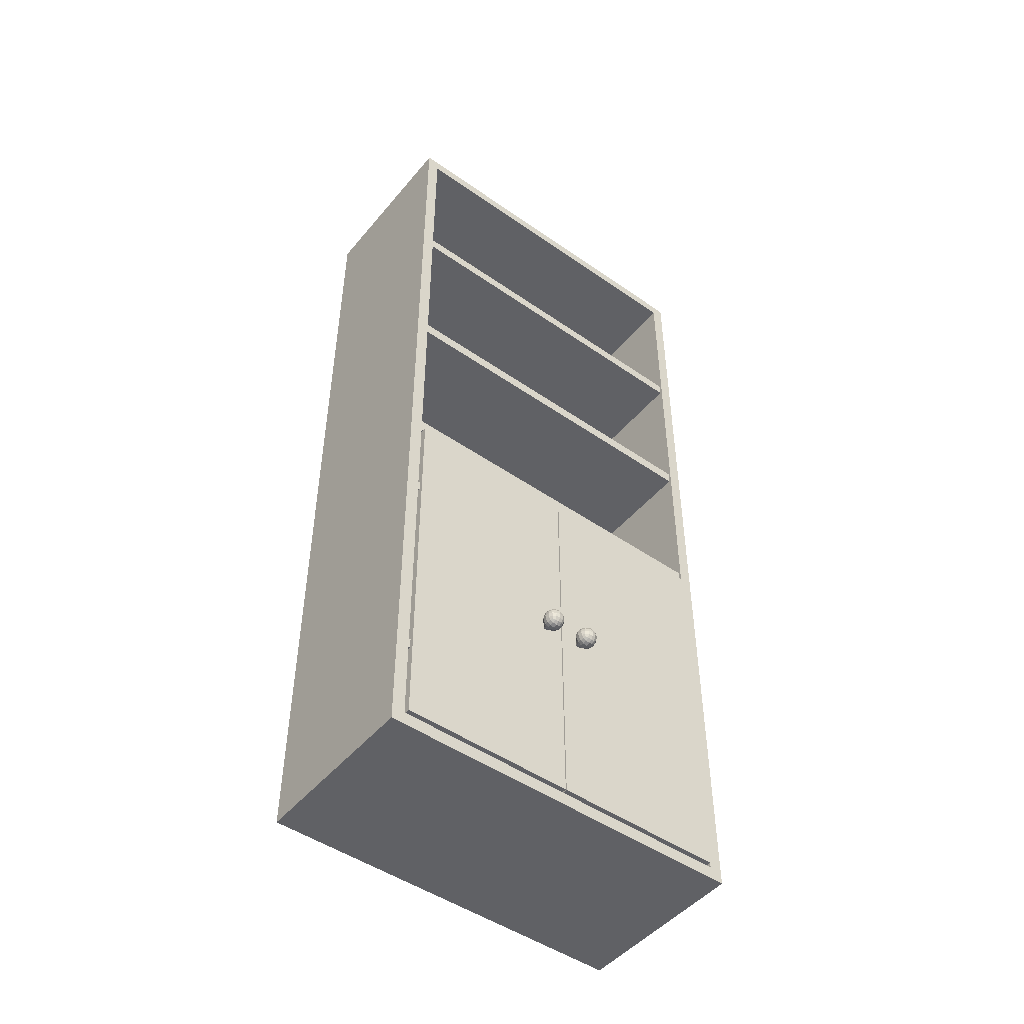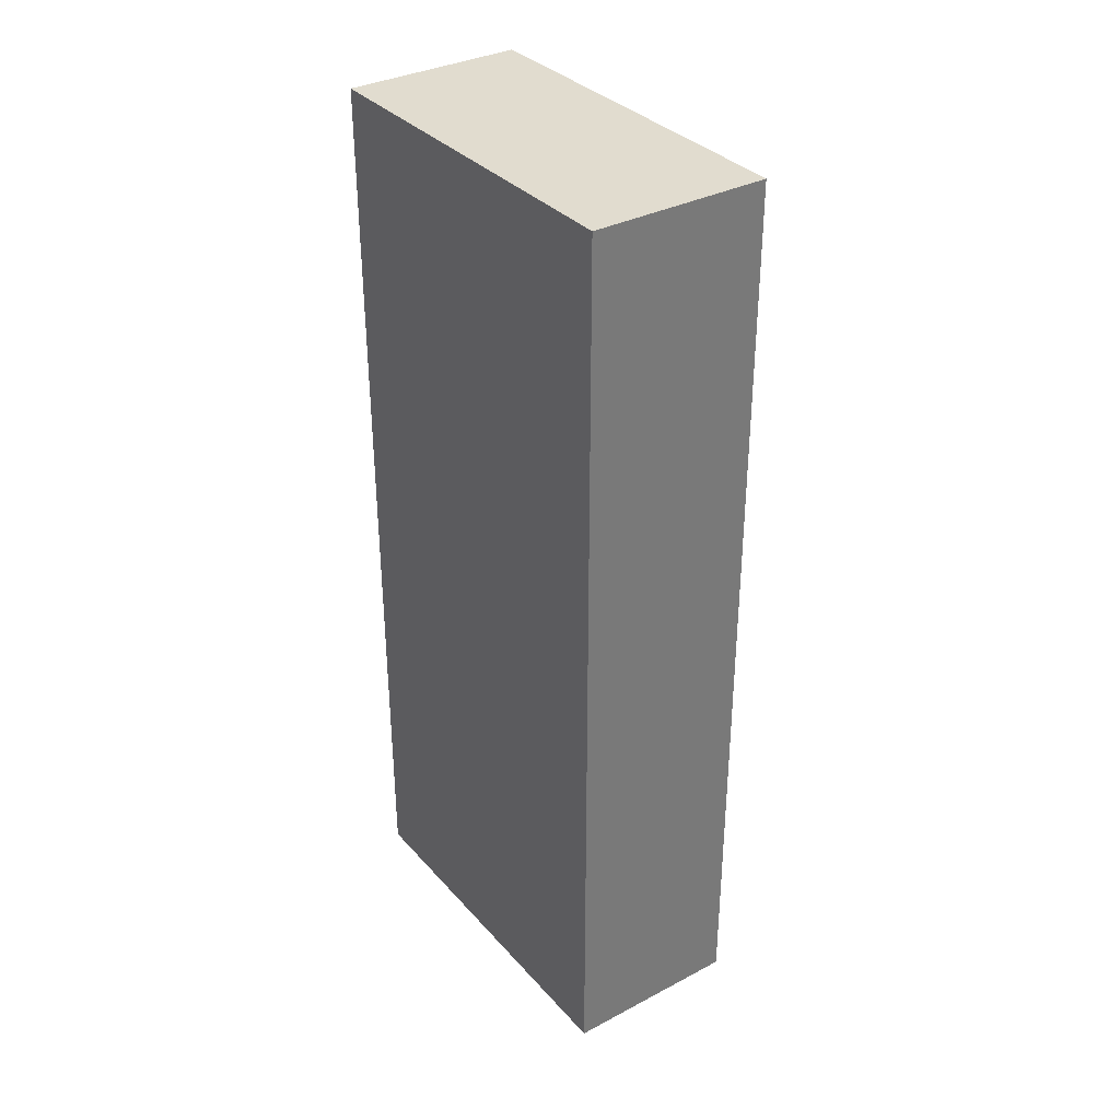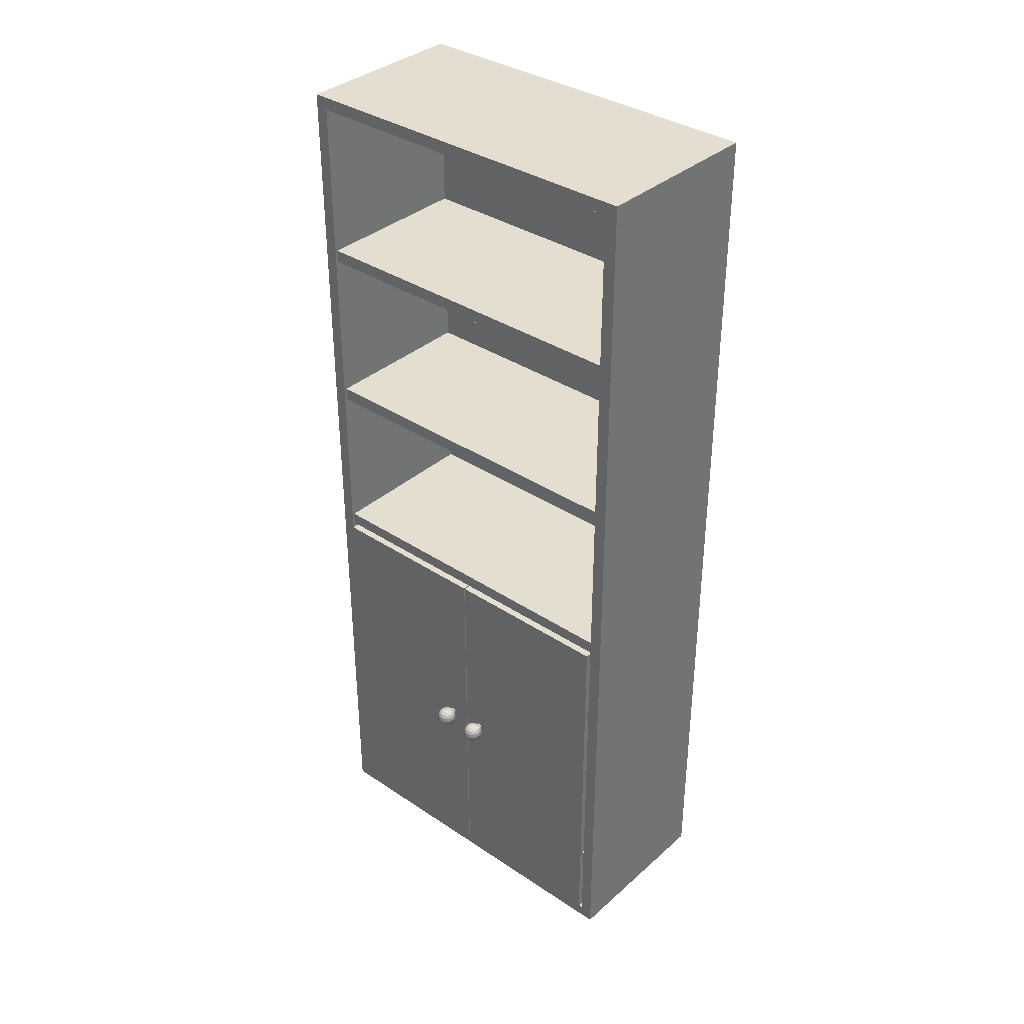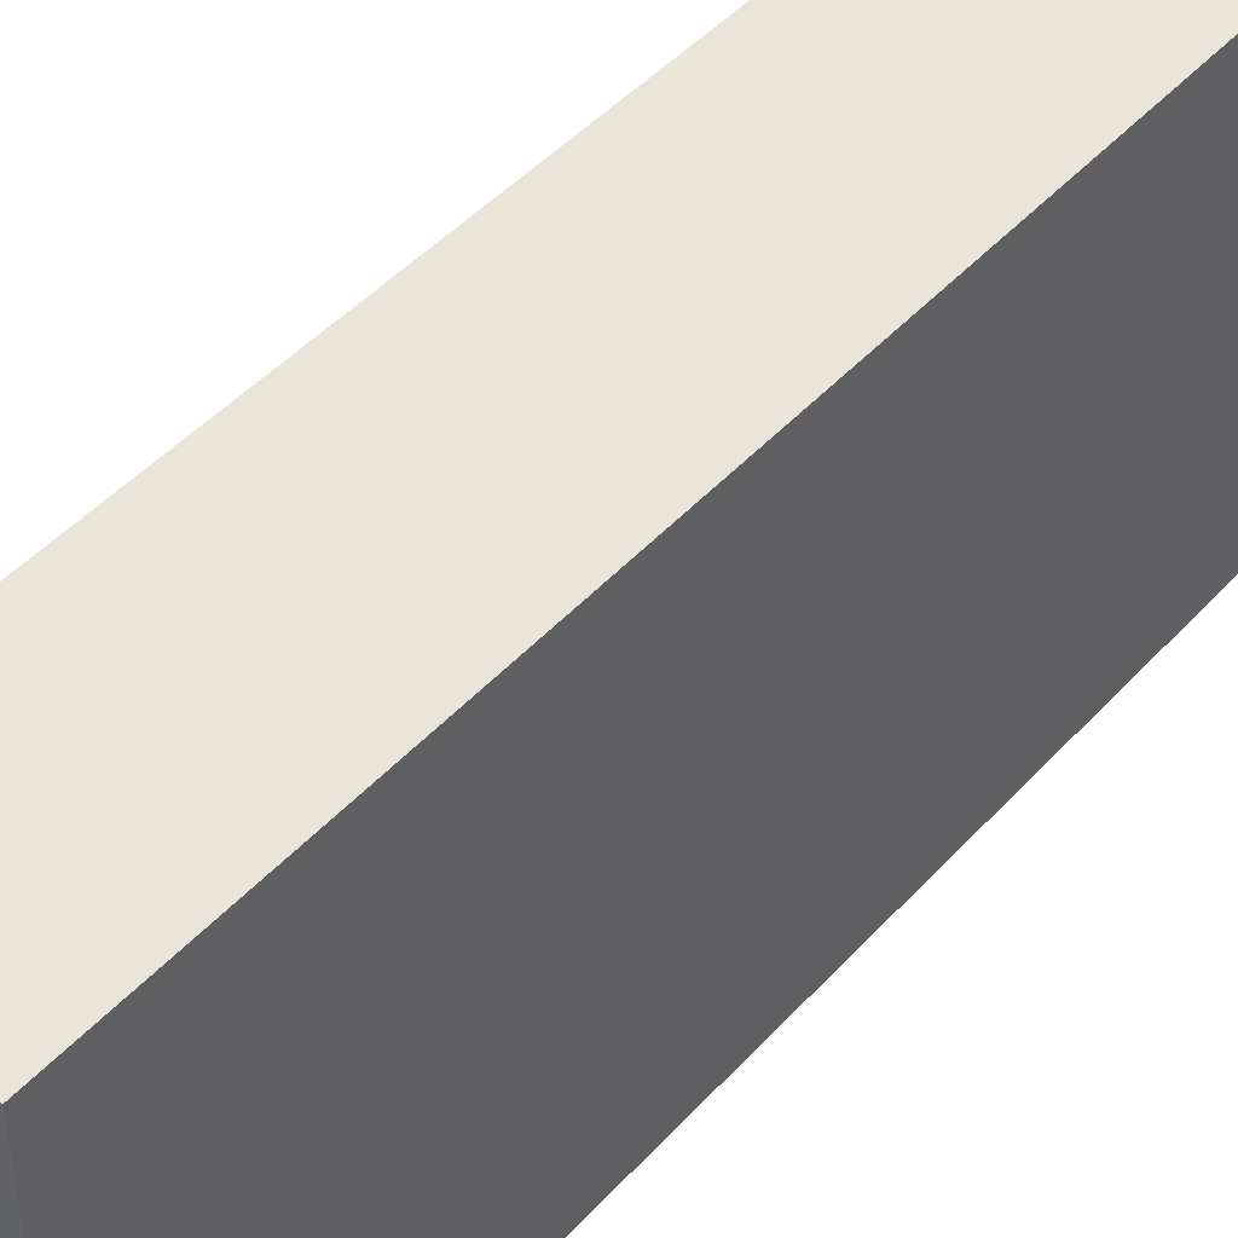
<metadata>
{"format":"obj","ext":"obj","renderer":"f3d","projection":"perspective","resolution":1024,"background":"white","views":[{"elev":-48.3,"azim":52.1,"up":"+Y"},{"elev":34.4,"azim":-35.2,"up":"+Y"},{"elev":35.8,"azim":131.2,"up":"+Y"},{"elev":45.0,"azim":-141.1,"up":"+Z"}]}
</metadata>
<code>
o bookstand_Cube
v 0.175 1.775 -0.345
v 0.175 0.025 -0.345
v 0.175 1.775 0.345
v 0.175 0.025 0.345
v -0.175 1.8 -0.37
v -0.175 0 -0.37
v -0.175 1.8 0.37
v -0.175 0 0.37
v 0.175 1.8 -0.37
v 0.175 0 -0.37
v 0.175 1.8 0.37
v 0.175 0 0.37
v -0.15 1.775 -0.345
v -0.15 0.025 -0.345
v -0.15 1.775 0.345
v -0.15 0.025 0.345
v 0.175 1.47 -0.345
v 0.175 1.445 -0.345
v 0.175 1.14 -0.345
v 0.175 1.115 -0.345
v 0.175 0.81 -0.345
v 0.175 0.785 -0.345
v 0.175 1.47 0.345
v 0.175 1.445 0.345
v 0.175 1.14 0.345
v 0.175 1.115 0.345
v 0.175 0.81 0.345
v 0.175 0.785 0.345
v -0.15 1.47 -0.345
v -0.15 1.445 -0.345
v -0.15 1.14 -0.345
v -0.15 1.115 -0.345
v -0.15 0.81 -0.345
v -0.15 0.785 -0.345
v -0.15 0.48 -0.345
v -0.15 0.455 -0.345
v -0.15 1.47 0.345
v -0.15 1.445 0.345
v -0.15 1.14 0.345
v -0.15 1.115 0.345
v -0.15 0.81 0.345
v -0.15 0.785 0.345
v -0.15 0.48 0.345
v -0.15 0.455 0.345
v 0.17 1.47 -0.345
v 0.17 1.445 -0.345
v 0.17 1.14 -0.345
v 0.17 1.115 -0.345
v 0.17 0.81 -0.345
v 0.17 0.785 -0.345
v 0.16 0.48 -0.345
v 0.16 0.455 -0.345
v 0.17 1.47 0.345
v 0.17 1.445 0.345
v 0.17 1.14 0.345
v 0.17 1.115 0.345
v 0.17 0.81 0.345
v 0.17 0.785 0.345
v 0.16 0.48 0.345
v 0.16 0.455 0.345
f 9 5 7 11
f 6 10 12 8
f 4 2 14 16
f 3 1 9 11
f 2 4 12 10
f 29 13 15 37
f 1 3 15 13
f 17 1 13 29
f 2 22 34 35 36 14
f 22 21 33 34
f 21 20 32 33
f 20 19 31 32
f 19 18 30 31
f 18 17 29 30
f 3 23 37 15
f 23 24 38 37
f 24 25 39 38
f 25 26 40 39
f 26 27 41 40
f 27 28 42 41
f 28 4 16 44 43 42
f 14 36 44 16
f 40 32 48 56
f 35 34 42 43
f 41 42 58 57
f 33 32 40 41
f 33 41 57 49
f 31 30 38 39
f 34 33 49 50
f 4 28 27 26 25 24 23 3 11 12
f 17 18 19 20 21 22 2 10 9 1
f 6 5 9 10
f 8 7 5 6
f 12 11 7 8
f 52 51 59 60
f 50 49 57 58
f 48 47 55 56
f 46 45 53 54
f 36 35 51 52
f 31 39 55 47
f 43 44 60 59
f 38 30 46 54
f 30 29 45 46
f 37 38 54 53
f 29 37 53 45
f 44 36 52 60
f 32 31 47 48
f 35 43 59 51
f 39 40 56 55
f 42 34 50 58
o bookstand_doors_Cube.003
v 0.1931 0.3931 -0.02809
v 0.1931 0.4169 -0.02809
v 0.1931 0.3931 -0.05191
v 0.1931 0.4169 -0.05191
v 0.2169 0.3931 -0.02809
v 0.2169 0.4169 -0.02809
v 0.2169 0.3931 -0.05191
v 0.2169 0.4169 -0.05191
v 0.1914 0.3914 -0.04707
v 0.1905 0.3905 -0.04
v 0.1914 0.3914 -0.03293
v 0.1914 0.3979 -0.02635
v 0.1905 0.405 -0.02548
v 0.1914 0.4121 -0.02635
v 0.1914 0.4186 -0.03293
v 0.1905 0.4195 -0.04
v 0.1914 0.4186 -0.04707
v 0.1914 0.4121 -0.05365
v 0.1905 0.405 -0.05452
v 0.1914 0.3979 -0.05365
v 0.2121 0.3914 -0.05365
v 0.205 0.3905 -0.05452
v 0.1979 0.3914 -0.05365
v 0.1979 0.4186 -0.05365
v 0.205 0.4195 -0.05452
v 0.2121 0.4186 -0.05365
v 0.2186 0.4121 -0.05365
v 0.2195 0.405 -0.05452
v 0.2186 0.3979 -0.05365
v 0.2186 0.3914 -0.03293
v 0.2195 0.3905 -0.04
v 0.2186 0.3914 -0.04707
v 0.2186 0.4186 -0.04707
v 0.2195 0.4195 -0.04
v 0.2186 0.4186 -0.03293
v 0.2186 0.4121 -0.02635
v 0.2195 0.405 -0.02548
v 0.2186 0.3979 -0.02635
v 0.1979 0.3914 -0.02635
v 0.205 0.3905 -0.02548
v 0.2121 0.3914 -0.02635
v 0.2121 0.4186 -0.02635
v 0.205 0.4195 -0.02548
v 0.1979 0.4186 -0.02635
v 0.1876 0.3975 -0.03247
v 0.1864 0.405 -0.03206
v 0.1876 0.4125 -0.03247
v 0.1864 0.3971 -0.04
v 0.1864 0.4129 -0.04
v 0.1876 0.3975 -0.04753
v 0.1864 0.405 -0.04794
v 0.1876 0.4125 -0.04753
v 0.1975 0.3975 -0.05737
v 0.1971 0.405 -0.05863
v 0.1975 0.4125 -0.05737
v 0.205 0.3971 -0.05863
v 0.205 0.405 -0.06
v 0.205 0.4129 -0.05863
v 0.2125 0.3975 -0.05737
v 0.2129 0.405 -0.05863
v 0.2125 0.4125 -0.05737
v 0.2224 0.3975 -0.04753
v 0.2236 0.405 -0.04794
v 0.2224 0.4125 -0.04753
v 0.2236 0.3971 -0.04
v 0.225 0.405 -0.04
v 0.2236 0.4129 -0.04
v 0.2224 0.3975 -0.03247
v 0.2236 0.405 -0.03206
v 0.2224 0.4125 -0.03247
v 0.2125 0.3975 -0.02263
v 0.2129 0.405 -0.02137
v 0.2125 0.4125 -0.02263
v 0.205 0.3971 -0.02137
v 0.205 0.405 -0.02
v 0.205 0.4129 -0.02137
v 0.1975 0.3975 -0.02263
v 0.1971 0.405 -0.02137
v 0.1975 0.4125 -0.02263
v 0.1975 0.3876 -0.04753
v 0.205 0.3864 -0.04794
v 0.2125 0.3876 -0.04753
v 0.1971 0.3864 -0.04
v 0.205 0.385 -0.04
v 0.2129 0.3864 -0.04
v 0.1975 0.3876 -0.03247
v 0.205 0.3864 -0.03206
v 0.2125 0.3876 -0.03247
v 0.2125 0.4224 -0.04753
v 0.205 0.4236 -0.04794
v 0.1975 0.4224 -0.04753
v 0.2129 0.4236 -0.04
v 0.205 0.425 -0.04
v 0.1971 0.4236 -0.04
v 0.2125 0.4224 -0.03247
v 0.205 0.4236 -0.03206
v 0.1975 0.4224 -0.03247
v 0.1674 0.18 0.34
v 0.1674 0.62 0.34
v 0.1674 0.18 -0.34
v 0.1674 0.62 -0.34
v 0.1726 0.18 0.34
v 0.1726 0.62 0.34
v 0.1726 0.18 -0.34
v 0.1726 0.62 -0.34
v 0.16 0.03 -0.001
v 0.16 0.03 0.001
v 0.16 0.78 0.001
v 0.16 0.78 -0.001
v 0.18 0.4002 0.03447
v 0.18 0.4002 -0.03447
v 0.18 0.4098 -0.03447
v 0.18 0.4098 0.03447
v 0.1674 0.6 -0.34
v 0.1726 0.6 -0.34
v 0.1674 0.6 0.34
v 0.1726 0.6 0.34
v 0.1674 0.2 0.34
v 0.16 0.78 0.34
v 0.16 0.78 -0.34
v 0.18 0.4098 -0.04369
v 0.18 0.4098 0.04369
v 0.1674 0.2 -0.34
v 0.1726 0.2 -0.34
v 0.1726 0.2 0.34
v 0.16 0.405 -0.34
v 0.16 0.03 -0.34
v 0.18 0.4002 -0.04369
v 0.18 0.405 -0.04369
v 0.18 0.405 0.04369
v 0.18 0.4002 0.04369
v 0.16 0.03 0.34
v 0.16 0.405 0.34
v 0.1674 0.6 0.345
v 0.1674 0.62 0.345
v 0.1674 0.62 -0.345
v 0.1726 0.62 -0.345
v 0.1726 0.62 0.345
v 0.1674 0.6 -0.345
v 0.1726 0.6 -0.345
v 0.1726 0.6 0.345
v 0.1674 0.2 -0.345
v 0.1674 0.18 -0.345
v 0.1726 0.18 -0.345
v 0.1726 0.2 -0.345
v 0.1726 0.2 0.345
v 0.1726 0.18 0.345
v 0.1674 0.18 0.345
v 0.1674 0.2 0.345
v 0.18 0.405 -0.34
v 0.18 0.03 -0.34
v 0.18 0.03 -0.001
v 0.18 0.78 0.001
v 0.18 0.78 0.34
v 0.18 0.405 0.34
v 0.18 0.03 0.34
v 0.18 0.03 0.001
v 0.18 0.78 -0.34
v 0.18 0.78 -0.001
v 0.1931 0.3931 0.05191
v 0.1931 0.4169 0.05191
v 0.1931 0.3931 0.02809
v 0.1931 0.4169 0.02809
v 0.2169 0.3931 0.05191
v 0.2169 0.4169 0.05191
v 0.2169 0.3931 0.02809
v 0.2169 0.4169 0.02809
v 0.1914 0.3914 0.03293
v 0.1905 0.3905 0.04
v 0.1914 0.3914 0.04707
v 0.1914 0.3979 0.05365
v 0.1905 0.405 0.05452
v 0.1914 0.4121 0.05365
v 0.1914 0.4187 0.04707
v 0.1905 0.4195 0.04
v 0.1914 0.4187 0.03293
v 0.1914 0.4121 0.02635
v 0.1905 0.405 0.02548
v 0.1914 0.3979 0.02635
v 0.2121 0.3914 0.02635
v 0.205 0.3905 0.02548
v 0.1979 0.3914 0.02635
v 0.1979 0.4187 0.02635
v 0.205 0.4195 0.02548
v 0.2121 0.4187 0.02635
v 0.2186 0.4121 0.02635
v 0.2195 0.405 0.02548
v 0.2186 0.3979 0.02635
v 0.2186 0.3914 0.04707
v 0.2195 0.3905 0.04
v 0.2186 0.3914 0.03293
v 0.2186 0.4187 0.03293
v 0.2195 0.4195 0.04
v 0.2186 0.4187 0.04707
v 0.2186 0.4121 0.05365
v 0.2195 0.405 0.05452
v 0.2186 0.3979 0.05365
v 0.1979 0.3914 0.05365
v 0.205 0.3905 0.05452
v 0.2121 0.3914 0.05365
v 0.2121 0.4187 0.05365
v 0.205 0.4195 0.05452
v 0.1979 0.4187 0.05365
v 0.1876 0.3975 0.04753
v 0.1864 0.405 0.04794
v 0.1876 0.4125 0.04753
v 0.1864 0.3971 0.04
v 0.1864 0.4129 0.04
v 0.1876 0.3975 0.03247
v 0.1864 0.405 0.03206
v 0.1876 0.4125 0.03247
v 0.1975 0.3975 0.02263
v 0.1971 0.405 0.02137
v 0.1975 0.4125 0.02263
v 0.205 0.3971 0.02137
v 0.205 0.405 0.02
v 0.205 0.4129 0.02137
v 0.2125 0.3975 0.02263
v 0.2129 0.405 0.02137
v 0.2125 0.4125 0.02263
v 0.2224 0.3975 0.03247
v 0.2236 0.405 0.03206
v 0.2224 0.4125 0.03247
v 0.2236 0.3971 0.04
v 0.225 0.405 0.04
v 0.2236 0.4129 0.04
v 0.2224 0.3975 0.04753
v 0.2236 0.405 0.04794
v 0.2224 0.4125 0.04753
v 0.2125 0.3975 0.05737
v 0.2129 0.405 0.05863
v 0.2125 0.4125 0.05737
v 0.205 0.3971 0.05863
v 0.205 0.405 0.06
v 0.205 0.4129 0.05863
v 0.1975 0.3975 0.05737
v 0.1971 0.405 0.05863
v 0.1975 0.4125 0.05737
v 0.1975 0.3876 0.03247
v 0.205 0.3864 0.03206
v 0.2125 0.3876 0.03247
v 0.1971 0.3864 0.04
v 0.205 0.385 0.04
v 0.2129 0.3864 0.04
v 0.1975 0.3876 0.04753
v 0.205 0.3864 0.04794
v 0.2125 0.3876 0.04753
v 0.2125 0.4224 0.03247
v 0.205 0.4236 0.03206
v 0.1975 0.4224 0.03247
v 0.2129 0.4236 0.04
v 0.205 0.425 0.04
v 0.1971 0.4236 0.04
v 0.2125 0.4224 0.04753
v 0.205 0.4236 0.04794
v 0.1975 0.4224 0.04753
f 112 181 109
f 189 181 111
f 188 111 110
f 108 188 110
f 61 72 105 71
f 72 73 106 105
f 73 74 107 106
f 74 62 75 107
f 107 75 76 109
f 109 76 77 112
f 112 77 64 78
f 111 112 78 79
f 110 111 79 80
f 69 110 80 63
f 70 108 110 69
f 71 105 108 70
f 113 114 117 116
f 114 115 118 117
f 116 117 120 119
f 117 118 121 120
f 63 80 113 83
f 80 79 114 113
f 79 78 115 114
f 78 64 84 115
f 115 84 85 118
f 118 85 86 121
f 121 86 68 87
f 120 121 87 88
f 119 120 88 89
f 81 119 89 67
f 82 116 119 81
f 83 113 116 82
f 122 123 126 125
f 123 124 127 126
f 125 126 129 128
f 126 127 130 129
f 67 89 122 92
f 89 88 123 122
f 88 87 124 123
f 87 68 93 124
f 124 93 94 127
f 127 94 95 130
f 130 95 66 96
f 129 130 96 97
f 128 129 97 98
f 90 128 98 65
f 91 125 128 90
f 92 122 125 91
f 131 132 135 134
f 132 133 136 135
f 134 135 138 137
f 135 136 139 138
f 65 98 131 101
f 98 97 132 131
f 97 96 133 132
f 96 66 102 133
f 133 102 103 136
f 136 103 104 139
f 139 104 62 74
f 138 139 74 73
f 137 138 73 72
f 99 137 72 61
f 100 134 137 99
f 101 131 134 100
f 140 141 144 143
f 141 142 145 144
f 143 144 147 146
f 144 145 148 147
f 63 83 140 69
f 83 82 141 140
f 82 81 142 141
f 81 67 92 142
f 142 92 91 145
f 145 91 90 148
f 148 90 65 101
f 147 148 101 100
f 146 147 100 99
f 71 146 99 61
f 70 143 146 71
f 69 140 143 70
f 149 150 153 152
f 150 151 154 153
f 152 153 156 155
f 153 154 157 156
f 68 86 149 93
f 86 85 150 149
f 85 84 151 150
f 84 64 77 151
f 151 77 76 154
f 154 76 75 157
f 157 75 62 104
f 156 157 104 103
f 155 156 103 102
f 95 155 102 66
f 94 152 155 95
f 93 149 152 94
f 166 169 180 186 187
f 173 268 271
f 167 217 216 192
f 213 168 179 214
f 218 180 169 219
f 187 211 212 166
f 171 108 105
f 169 166 212 219
f 192 193 179 168 167
f 168 213 217 167
f 176 159 179 193
f 165 161 180 218
f 159 163 214 179
f 161 174 186 180
f 175 165 218 210
f 174 175 210 186
f 163 177 215 214
f 177 176 193 215
f 183 160 187 186
f 160 164 211 187
f 164 184 210 211
f 185 162 216 215
f 162 158 192 216
f 184 183 186 210
f 158 178 193 192
f 178 185 215 193
f 189 188 211 210
f 188 171 212 211
f 182 173 213 214
f 191 190 215 216
f 170 191 216 217
f 172 181 218 219
f 171 172 219 212
f 173 170 217 213
f 181 189 210 218
f 190 182 214 215
f 270 173 271
f 170 270 269
f 267 170 269
f 264 191 267
f 220 231 264 230
f 231 232 265 264
f 232 233 266 265
f 233 221 234 266
f 266 234 235 268
f 268 235 236 271
f 271 236 223 237
f 270 271 237 238
f 269 270 238 239
f 228 269 239 222
f 229 267 269 228
f 230 264 267 229
f 272 273 276 275
f 273 274 277 276
f 275 276 279 278
f 276 277 280 279
f 222 239 272 242
f 239 238 273 272
f 238 237 274 273
f 237 223 243 274
f 274 243 244 277
f 277 244 245 280
f 280 245 227 246
f 279 280 246 247
f 278 279 247 248
f 240 278 248 226
f 241 275 278 240
f 242 272 275 241
f 281 282 285 284
f 282 283 286 285
f 284 285 288 287
f 285 286 289 288
f 226 248 281 251
f 248 247 282 281
f 247 246 283 282
f 246 227 252 283
f 283 252 253 286
f 286 253 254 289
f 289 254 225 255
f 288 289 255 256
f 287 288 256 257
f 249 287 257 224
f 250 284 287 249
f 251 281 284 250
f 290 291 294 293
f 291 292 295 294
f 293 294 297 296
f 294 295 298 297
f 224 257 290 260
f 257 256 291 290
f 256 255 292 291
f 255 225 261 292
f 292 261 262 295
f 295 262 263 298
f 298 263 221 233
f 297 298 233 232
f 296 297 232 231
f 258 296 231 220
f 259 293 296 258
f 260 290 293 259
f 299 300 303 302
f 300 301 304 303
f 302 303 306 305
f 303 304 307 306
f 222 242 299 228
f 242 241 300 299
f 241 240 301 300
f 240 226 251 301
f 301 251 250 304
f 304 250 249 307
f 307 249 224 260
f 306 307 260 259
f 305 306 259 258
f 230 305 258 220
f 229 302 305 230
f 228 299 302 229
f 308 309 312 311
f 309 310 313 312
f 311 312 315 314
f 312 313 316 315
f 227 245 308 252
f 245 244 309 308
f 244 243 310 309
f 243 223 236 310
f 310 236 235 313
f 313 235 234 316
f 316 234 221 263
f 315 316 263 262
f 314 315 262 261
f 254 314 261 225
f 253 311 314 254
f 252 308 311 253
f 268 182 266
f 182 265 266
f 265 191 264
f 173 182 268
f 170 173 270
f 267 191 170
f 182 190 265
f 265 190 191
f 109 172 107
f 107 172 106
f 106 171 105
f 188 189 111
f 171 188 108
f 109 181 172
f 106 172 171
f 181 112 111
f 158 162 207 208
f 175 174 199 200
f 162 185 206 207
f 165 175 200 197
f 199 196 197 200
f 201 198 195 194
f 203 202 205 204
f 207 206 209 208
f 177 163 198 201
f 183 184 205 202
f 176 177 201 194
f 178 158 208 209
f 159 176 194 195
f 185 178 209 206
f 161 165 197 196
f 160 183 202 203
f 163 159 195 198
f 164 160 203 204
f 174 161 196 199
f 184 164 204 205

</code>
